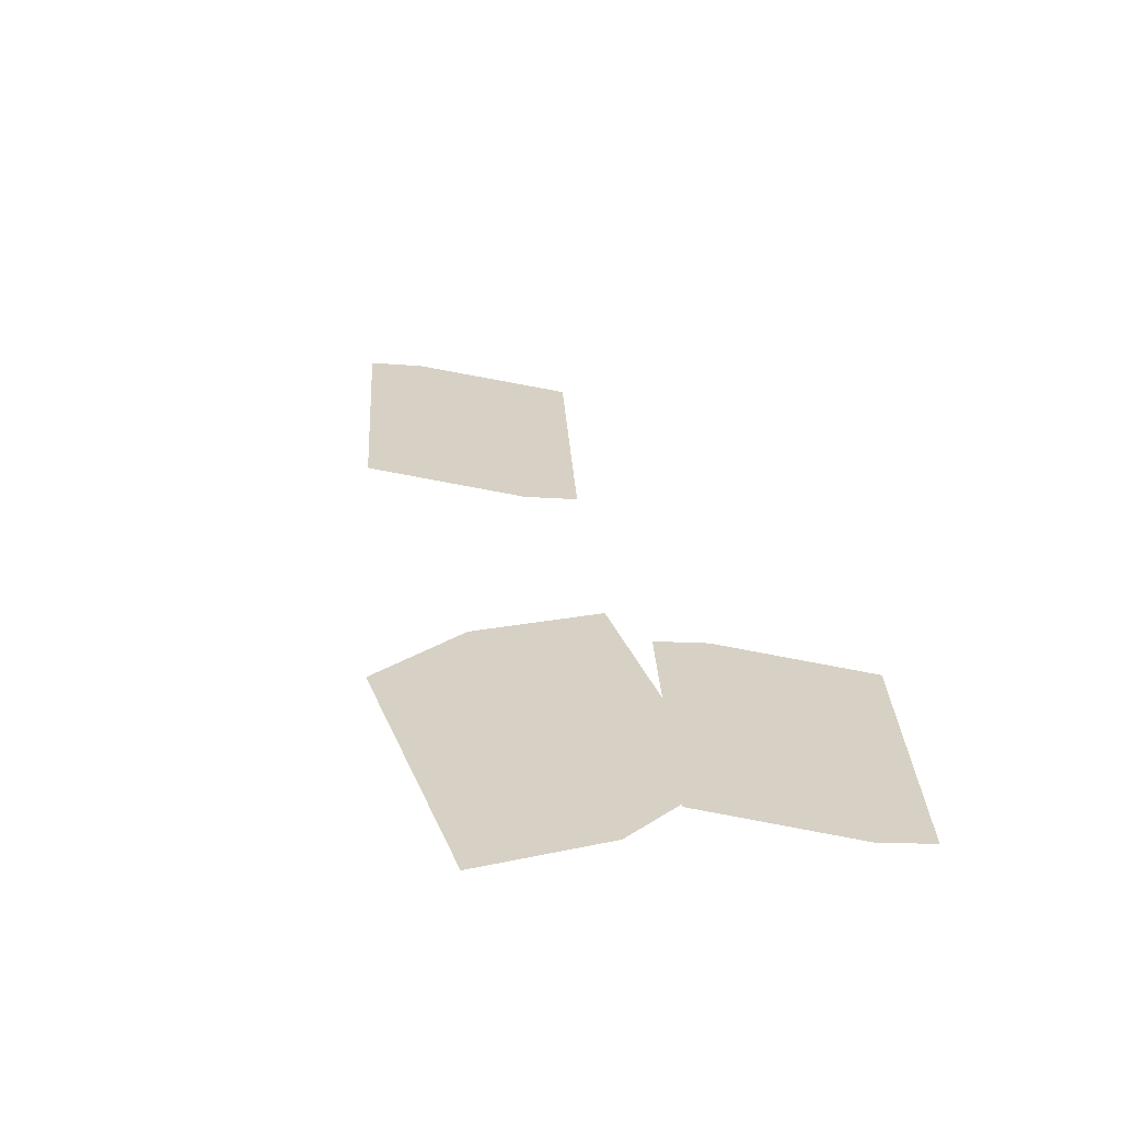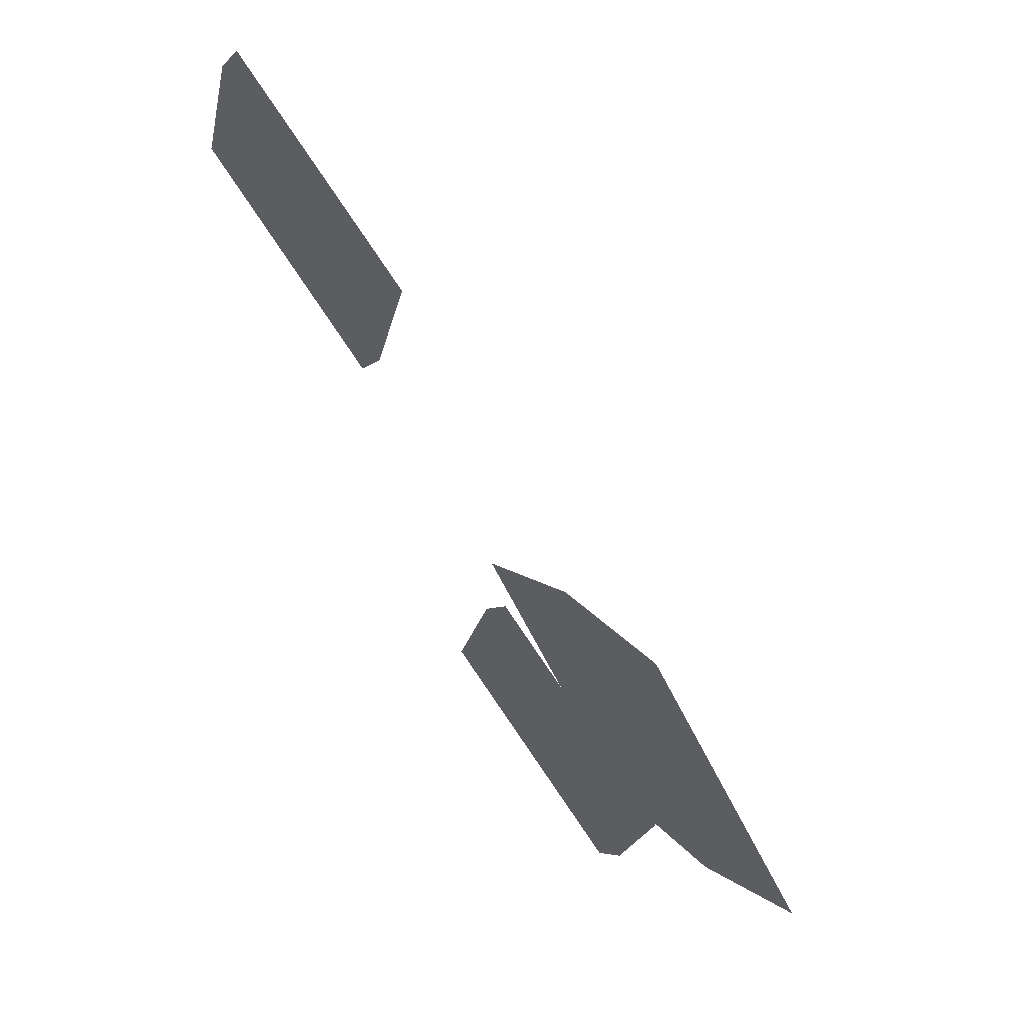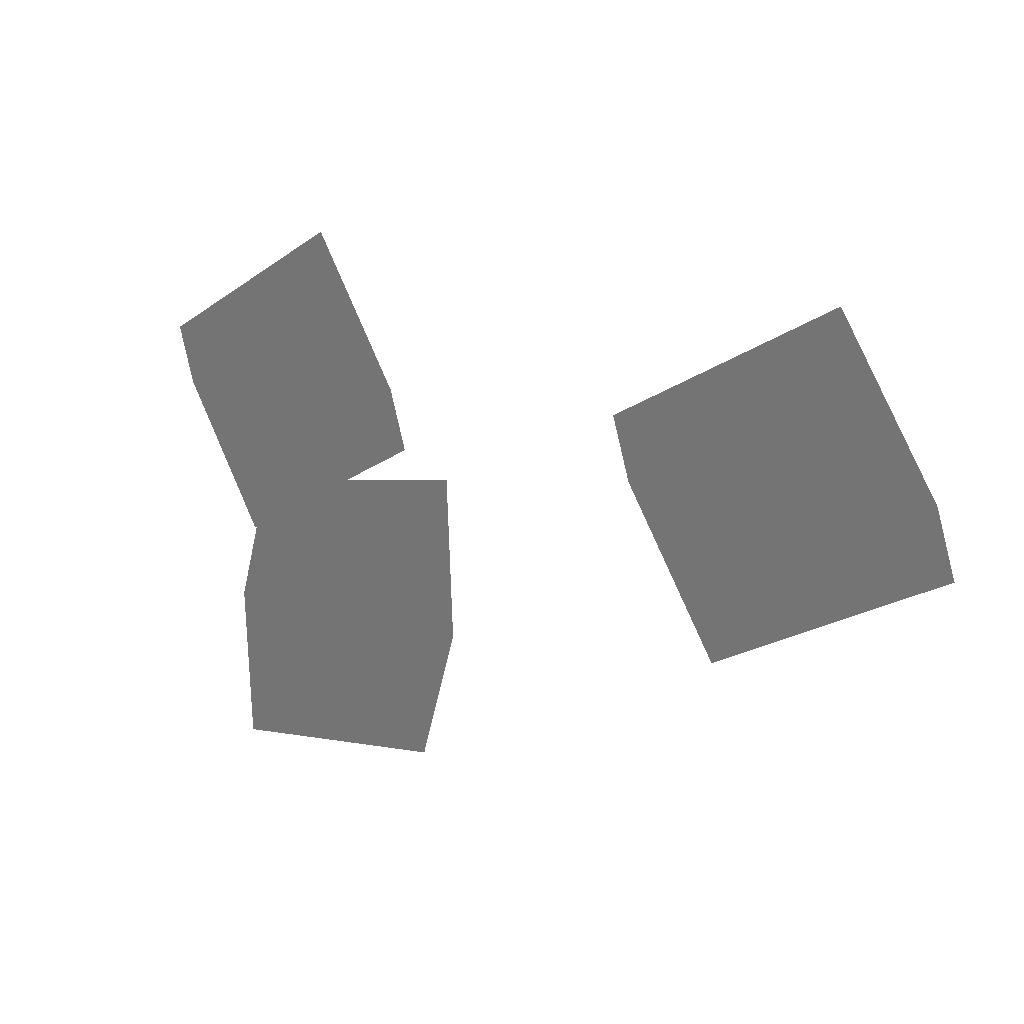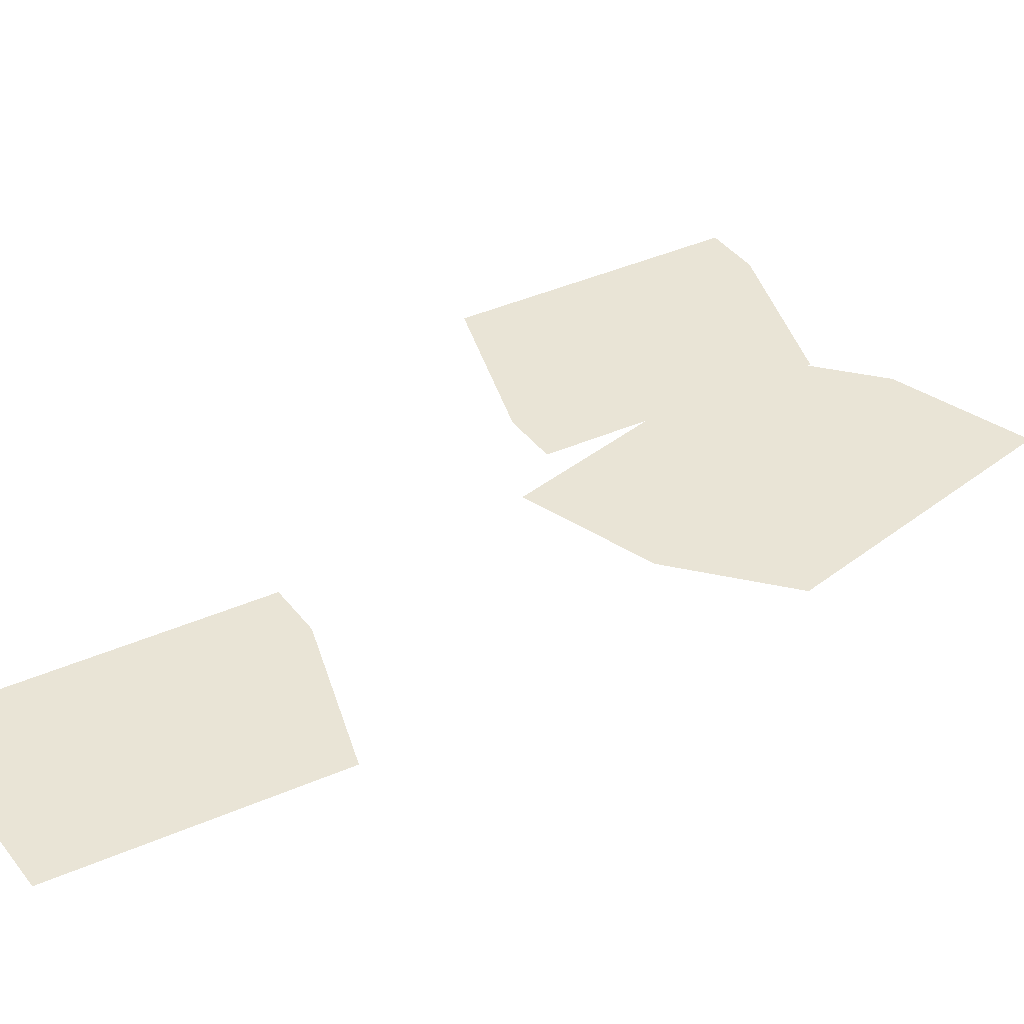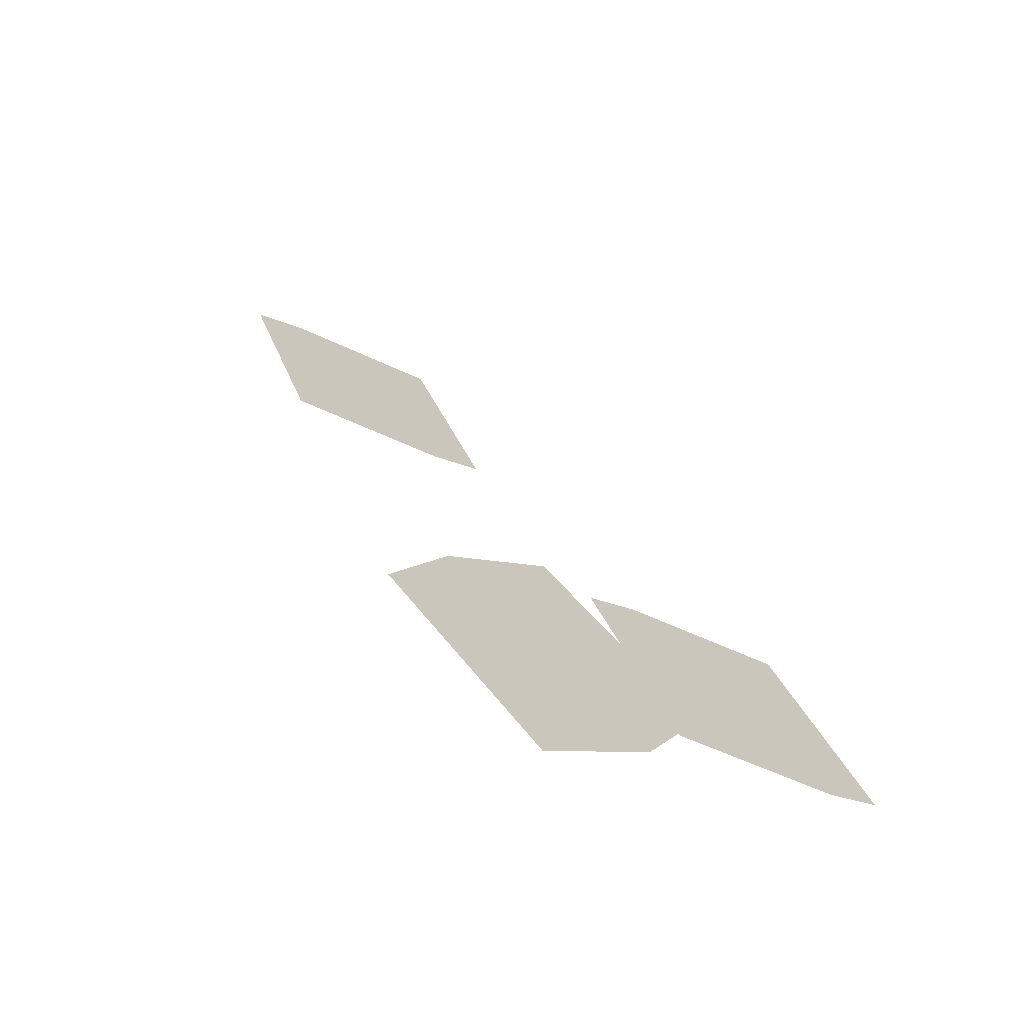
<metadata>
{"format":"obj","ext":"obj","renderer":"f3d","projection":"perspective","resolution":1024,"background":"white","views":[{"elev":-27.6,"azim":123.9,"up":"+Z"},{"elev":-10.6,"azim":27.0,"up":"+Z"},{"elev":-44.0,"azim":-65.9,"up":"+Y"},{"elev":-11.2,"azim":47.0,"up":"+Y"},{"elev":-32.2,"azim":102.6,"up":"+Z"}]}
</metadata>
<code>
v -2.783 -3.447 1.23
v -1.42 -2.339 -1.241
v -0.9697 -2.737 -1.293
v 0.1017 -4.103 -0.9983
v -1.261 -5.212 1.473
v -1.712 -4.813 1.525
f 1 2 3 4 5 6
v -0.3236 -1.281 -3.395
v 0.4641 0.4441 -5.908
v 1.639 0.1344 -6.773
v 2.93 -0.6366 -7.293
v 2.142 -2.362 -4.78
v 0.9674 -2.052 -3.915
f 7 8 9 10 11 12
v -1.931 0.9892 -4.058
v -0.5684 2.098 -6.529
v -0.118 1.699 -6.581
v 0.9534 0.3327 -6.286
v -0.4095 -0.7757 -3.815
v -0.8598 -0.3772 -3.763
f 13 14 15 16 17 18

</code>
